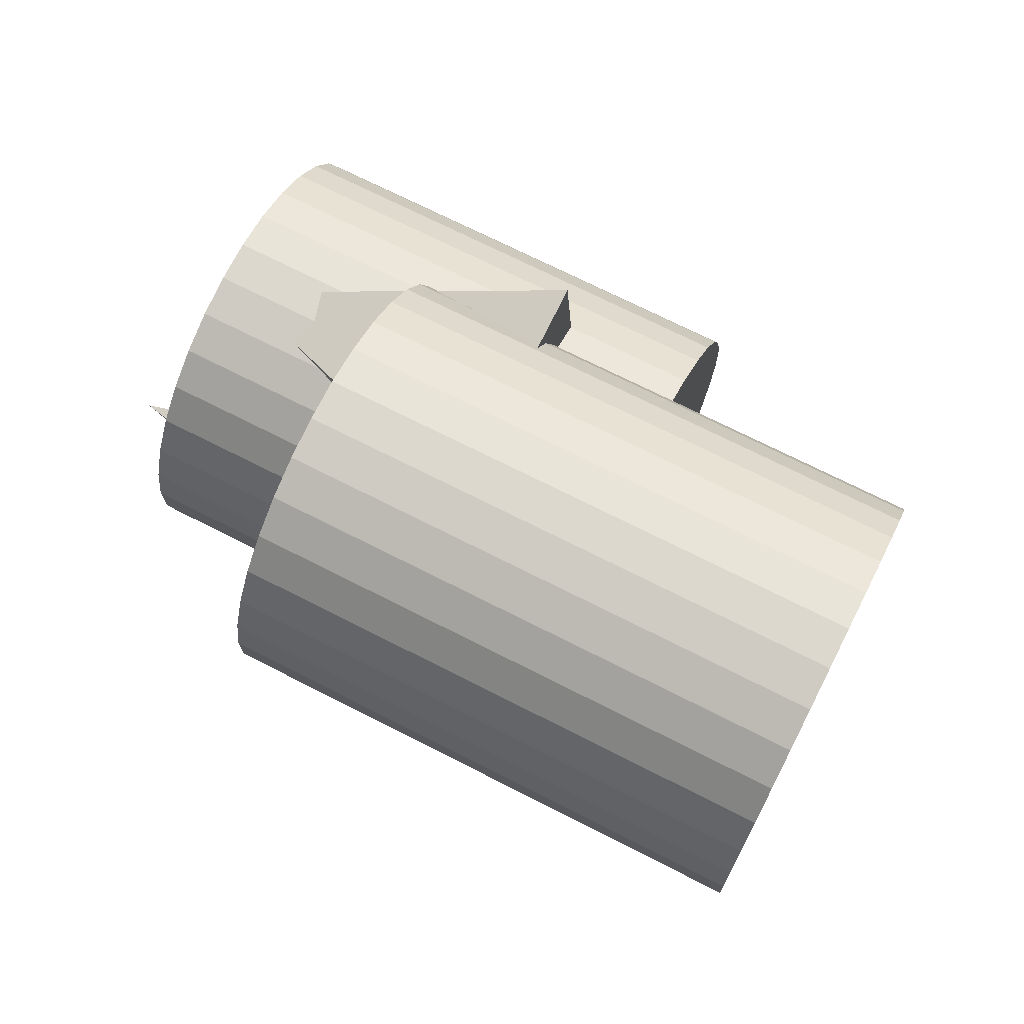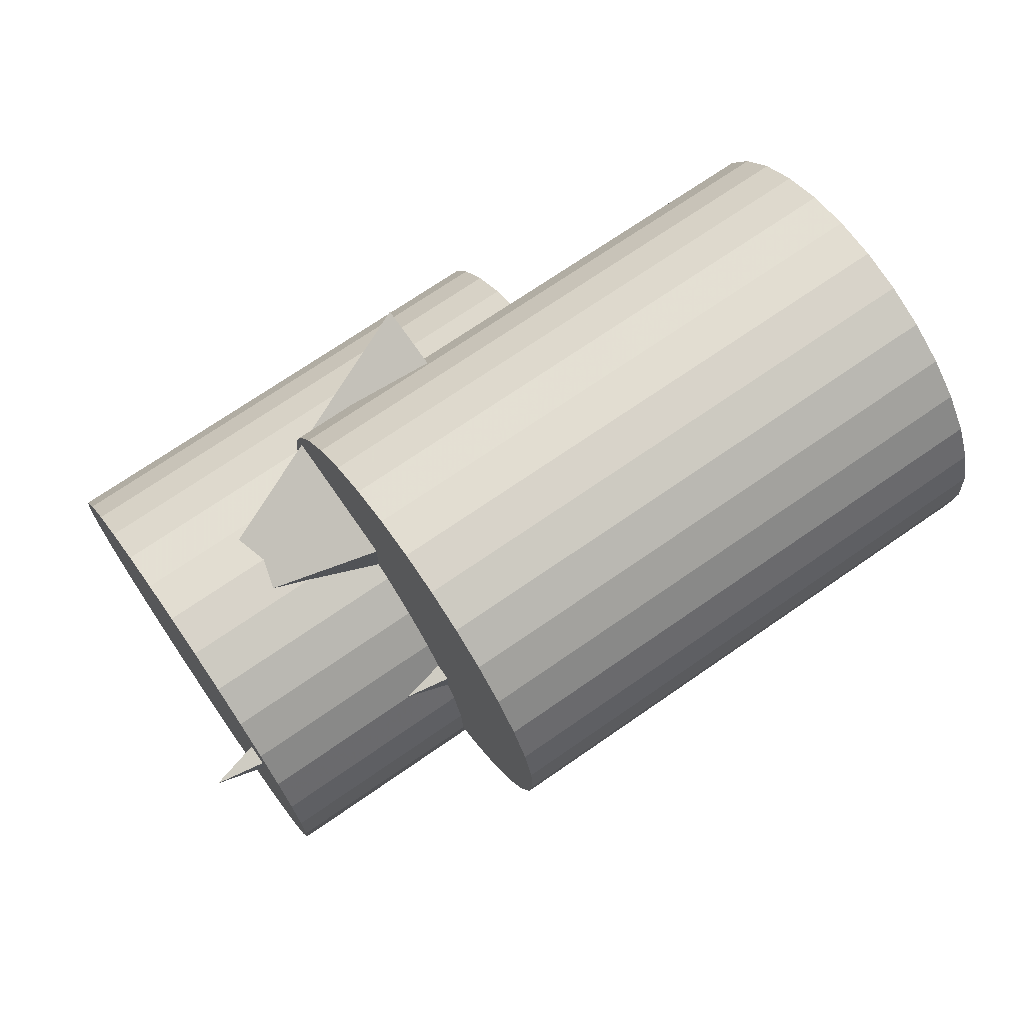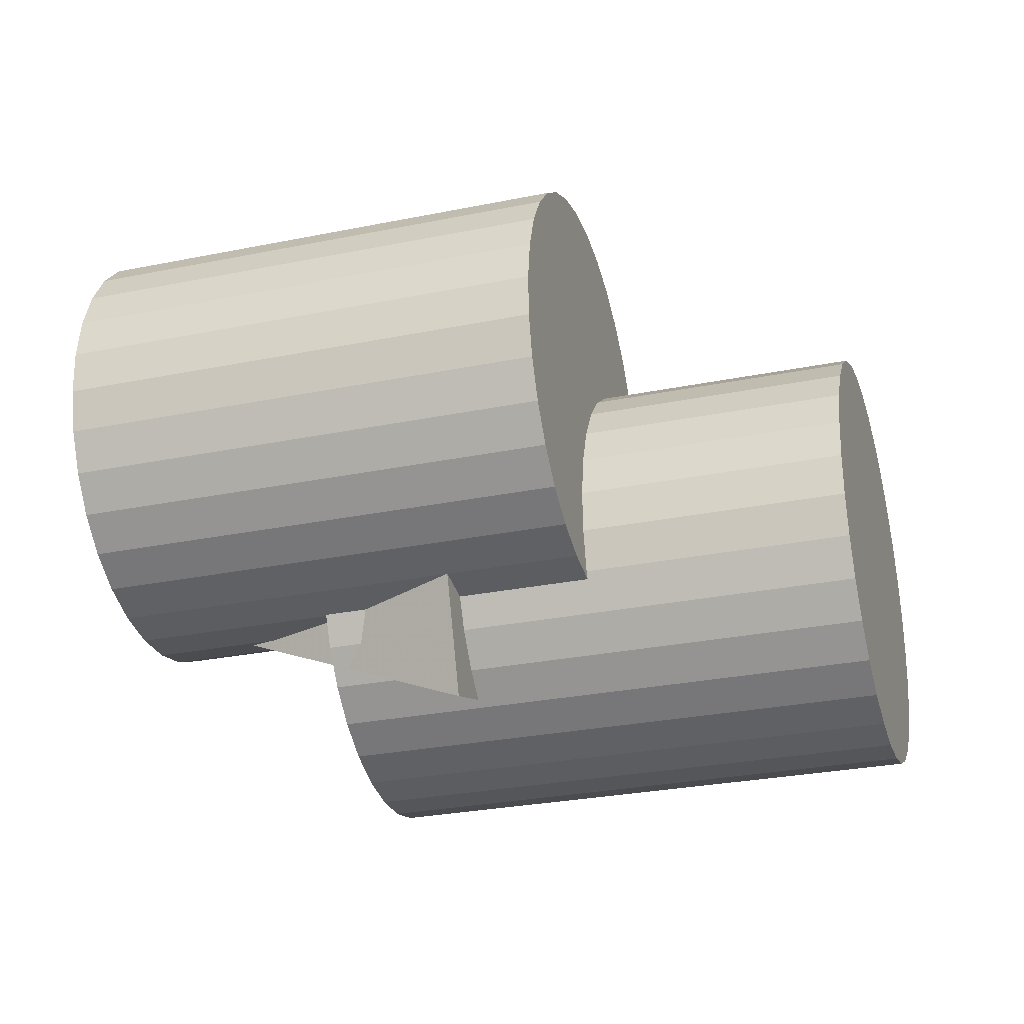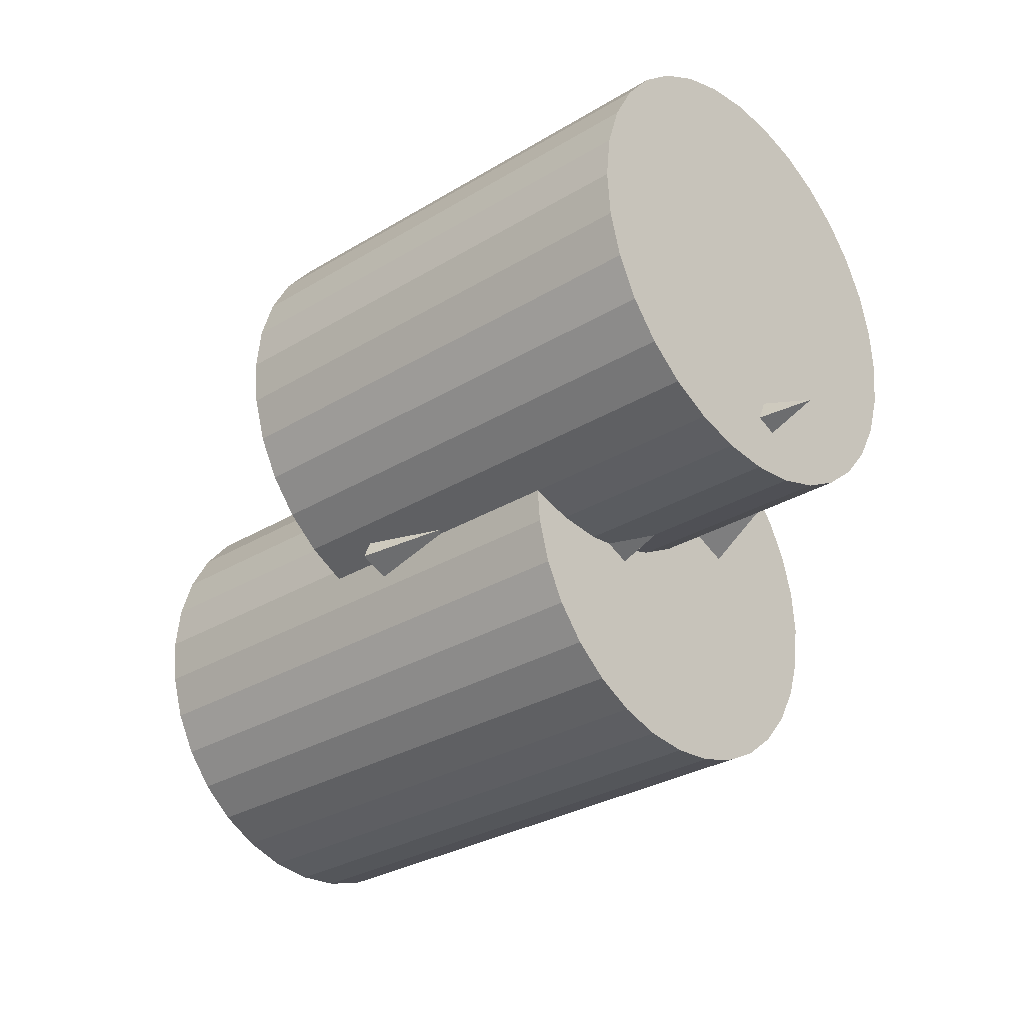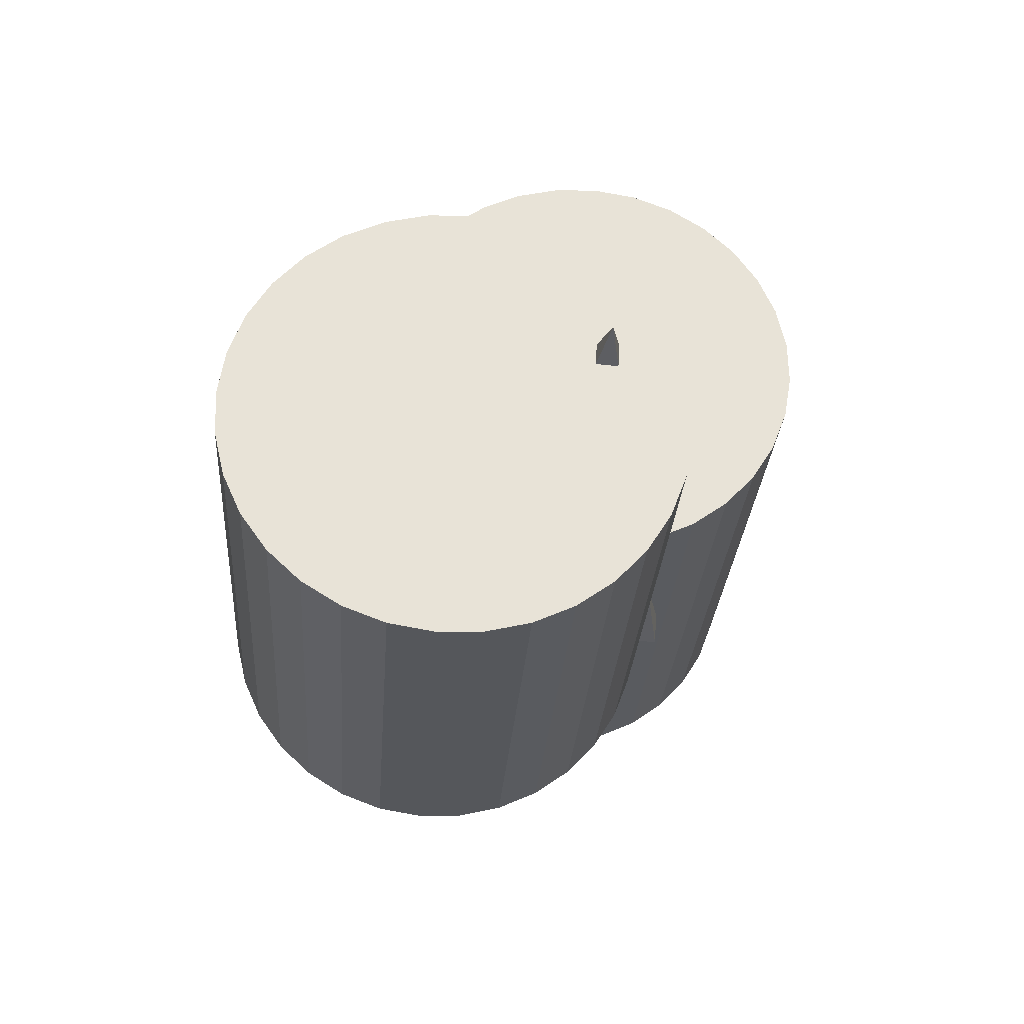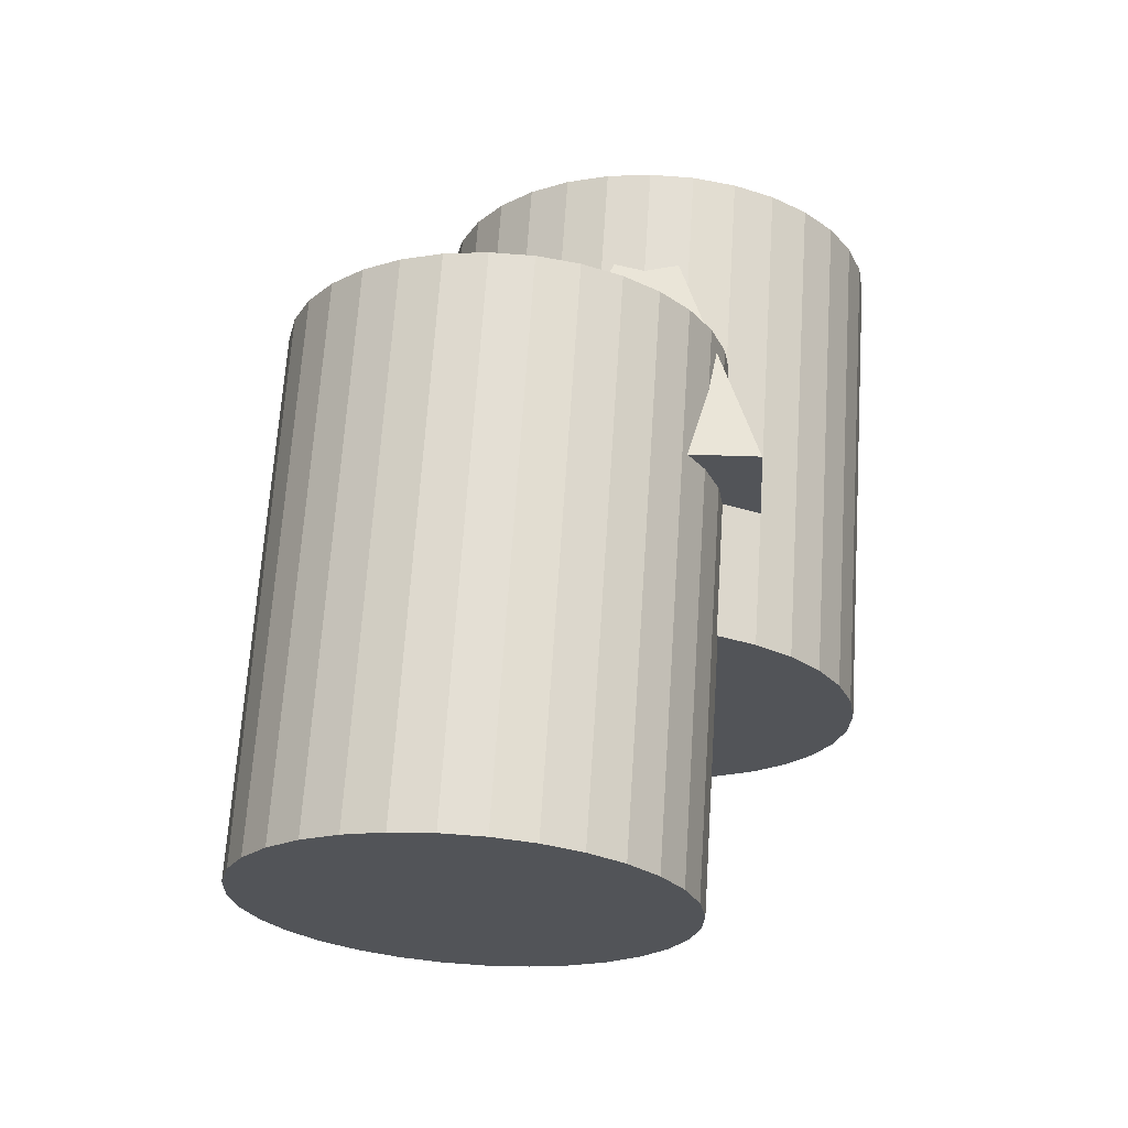
<metadata>
{"format":"obj","ext":"obj","renderer":"f3d","projection":"perspective","resolution":1024,"background":"white","views":[{"elev":74.5,"azim":43.3,"up":"+Z"},{"elev":68.3,"azim":-18.4,"up":"+Z"},{"elev":76.0,"azim":-6.0,"up":"+Y"},{"elev":-54.1,"azim":-142.2,"up":"+Y"},{"elev":-28.5,"azim":-77.4,"up":"+Z"},{"elev":68.2,"azim":110.1,"up":"+Z"}]}
</metadata>
<code>
v 0.4812 0.1173 -0.378
v 0.6693 -0.5201 -0.4227
v -0.7432 -0.9343 -0.4621
v -0.9314 -0.2968 -0.4175
v 0.6648 -0.5172 -0.2922
v -0.7477 -0.9314 -0.3316
v 0.6533 -0.4899 -0.165
v -0.7593 -0.9041 -0.2044
v 0.6351 -0.4393 -0.04599
v -0.7774 -0.8534 -0.08542
v 0.611 -0.3673 0.06024
v -0.8015 -0.7814 0.02081
v 0.582 -0.2766 0.1496
v -0.8306 -0.6908 0.1102
v 0.549 -0.1708 0.2187
v -0.8636 -0.585 0.1793
v 0.5135 -0.05395 0.2649
v -0.8991 -0.4681 0.2255
v 0.4767 0.0695 0.2864
v -0.9359 -0.3447 0.247
v 0.44 0.1948 0.2823
v -0.9725 -0.2194 0.2429
v 0.405 0.3171 0.2529
v -1.008 -0.09707 0.2135
v 0.3729 0.4317 0.1992
v -1.04 0.01756 0.1598
v 0.3449 0.5343 0.1234
v -1.068 0.1201 0.08392
v 0.3222 0.6208 0.02822
v -1.09 0.2066 -0.01121
v 0.3056 0.688 -0.08253
v -1.107 0.2738 -0.122
v 0.2958 0.7332 -0.2046
v -1.117 0.3191 -0.2441
v 0.293 0.7548 -0.3334
v -1.12 0.3407 -0.3728
v 0.2975 0.7519 -0.4639
v -1.115 0.3377 -0.5033
v 0.3091 0.7246 -0.5911
v -1.103 0.3104 -0.6305
v 0.3272 0.674 -0.7101
v -1.085 0.2598 -0.7495
v 0.3513 0.6019 -0.8163
v -1.061 0.1878 -0.8557
v 0.3804 0.5113 -0.9057
v -1.032 0.09713 -0.9451
v 0.4133 0.4055 -0.9748
v -0.9992 -0.00866 -1.014
v 0.4489 0.2886 -1.021
v -0.9637 -0.1255 -1.06
v 0.4857 0.1652 -1.042
v -0.9269 -0.249 -1.082
v 0.5223 0.03991 -1.038
v -0.8902 -0.3743 -1.078
v 0.5574 -0.0824 -1.009
v -0.8552 -0.4966 -1.048
v 0.5895 -0.197 -0.9553
v -0.8231 -0.6112 -0.9947
v 0.6174 -0.2996 -0.8794
v -0.7951 -0.7137 -0.9188
v 0.6401 -0.3861 -0.7843
v -0.7724 -0.8003 -0.8237
v 0.6567 -0.4533 -0.6735
v -0.7558 -0.8675 -0.7129
v 0.6666 -0.4985 -0.5514
v -0.746 -0.9127 -0.5908
v 1.357 -0.07288 0.2045
v 1.541 -0.6978 0.1607
v -0.04198 -1.162 0.1165
v -0.2264 -0.5371 0.1603
v 1.537 -0.695 0.2886
v -0.04639 -1.159 0.2444
v 1.526 -0.6682 0.4133
v -0.05772 -1.132 0.3691
v 1.508 -0.6186 0.53
v -0.07553 -1.083 0.4858
v 1.484 -0.548 0.6341
v -0.09914 -1.012 0.5899
v 1.456 -0.4591 0.7218
v -0.1276 -0.9233 0.6776
v 1.423 -0.3554 0.7895
v -0.1599 -0.8196 0.7453
v 1.388 -0.2408 0.8348
v -0.1948 -0.705 0.7906
v 1.352 -0.1198 0.8559
v -0.2309 -0.584 0.8117
v 1.316 0.003035 0.8519
v -0.2668 -0.4612 0.8077
v 1.282 0.1229 0.823
v -0.3011 -0.3413 0.7788
v 1.251 0.2353 0.7704
v -0.3326 -0.2289 0.7262
v 1.223 0.3359 0.696
v -0.36 -0.1283 0.6518
v 1.201 0.4207 0.6027
v -0.3823 -0.04351 0.5585
v 1.185 0.4866 0.4942
v -0.3986 0.02235 0.45
v 1.175 0.5309 0.3745
v -0.4082 0.06671 0.3303
v 1.172 0.5521 0.2482
v -0.4109 0.08787 0.204
v 1.177 0.5492 0.1203
v -0.4065 0.08502 0.0761
v 1.188 0.5225 -0.004388
v -0.3952 0.05825 -0.04858
v 1.206 0.4728 -0.121
v -0.3774 0.008609 -0.1652
v 1.229 0.4022 -0.2252
v -0.3537 -0.06201 -0.2694
v 1.258 0.3133 -0.3128
v -0.3252 -0.1509 -0.357
v 1.29 0.2096 -0.3806
v -0.2929 -0.2546 -0.4248
v 1.325 0.09505 -0.4259
v -0.2581 -0.3692 -0.4701
v 1.361 -0.02597 -0.4469
v -0.222 -0.4902 -0.4911
v 1.397 -0.1488 -0.4429
v -0.1861 -0.613 -0.4871
v 1.431 -0.2687 -0.4141
v -0.1518 -0.7329 -0.4583
v 1.463 -0.3811 -0.3614
v -0.1203 -0.8453 -0.4056
v 1.49 -0.4816 -0.2871
v -0.09288 -0.9458 -0.3313
v 1.513 -0.5665 -0.1938
v -0.07061 -1.031 -0.238
v 1.529 -0.6323 -0.08523
v -0.05433 -1.097 -0.1294
v 1.539 -0.6767 0.03448
v -0.04466 -1.141 -0.009719
v 0.3213 -0.0407 -0.4595
v 0.4929 -0.6221 -0.5002
v 0.4888 -0.6658 0.1058
v 0.3172 -0.08434 0.1466
v -0.9616 -0.7539 -0.215
v -0.01602 0.344 -0.1705
v 0.1911 -0.3579 -0.2196
v 0.1862 -0.4105 0.5119
v -0.02099 0.2913 0.561
v -0.8972 -0.3213 0.1433
f 2 1 5
f 2 5 3
f 3 5 6
f 3 6 4
f 5 1 7
f 5 7 6
f 6 7 8
f 6 8 4
f 7 1 9
f 7 9 8
f 8 9 10
f 8 10 4
f 9 1 11
f 9 11 10
f 10 11 12
f 10 12 4
f 11 1 13
f 11 13 12
f 12 13 14
f 12 14 4
f 13 1 15
f 13 15 14
f 14 15 16
f 14 16 4
f 15 1 17
f 15 17 16
f 16 17 18
f 16 18 4
f 17 1 19
f 17 19 18
f 18 19 20
f 18 20 4
f 19 1 21
f 19 21 20
f 20 21 22
f 20 22 4
f 21 1 23
f 21 23 22
f 22 23 24
f 22 24 4
f 23 1 25
f 23 25 24
f 24 25 26
f 24 26 4
f 25 1 27
f 25 27 26
f 26 27 28
f 26 28 4
f 27 1 29
f 27 29 28
f 28 29 30
f 28 30 4
f 29 1 31
f 29 31 30
f 30 31 32
f 30 32 4
f 31 1 33
f 31 33 32
f 32 33 34
f 32 34 4
f 33 1 35
f 33 35 34
f 34 35 36
f 34 36 4
f 35 1 37
f 35 37 36
f 36 37 38
f 36 38 4
f 37 1 39
f 37 39 38
f 38 39 40
f 38 40 4
f 39 1 41
f 39 41 40
f 40 41 42
f 40 42 4
f 41 1 43
f 41 43 42
f 42 43 44
f 42 44 4
f 43 1 45
f 43 45 44
f 44 45 46
f 44 46 4
f 45 1 47
f 45 47 46
f 46 47 48
f 46 48 4
f 47 1 49
f 47 49 48
f 48 49 50
f 48 50 4
f 49 1 51
f 49 51 50
f 50 51 52
f 50 52 4
f 51 1 53
f 51 53 52
f 52 53 54
f 52 54 4
f 53 1 55
f 53 55 54
f 54 55 56
f 54 56 4
f 55 1 57
f 55 57 56
f 56 57 58
f 56 58 4
f 57 1 59
f 57 59 58
f 58 59 60
f 58 60 4
f 59 1 61
f 59 61 60
f 60 61 62
f 60 62 4
f 61 1 63
f 61 63 62
f 62 63 64
f 62 64 4
f 63 1 65
f 63 65 64
f 64 65 66
f 64 66 4
f 65 1 2
f 65 2 66
f 66 2 3
f 66 3 4
f 68 67 71
f 68 71 69
f 69 71 72
f 69 72 70
f 71 67 73
f 71 73 72
f 72 73 74
f 72 74 70
f 73 67 75
f 73 75 74
f 74 75 76
f 74 76 70
f 75 67 77
f 75 77 76
f 76 77 78
f 76 78 70
f 77 67 79
f 77 79 78
f 78 79 80
f 78 80 70
f 79 67 81
f 79 81 80
f 80 81 82
f 80 82 70
f 81 67 83
f 81 83 82
f 82 83 84
f 82 84 70
f 83 67 85
f 83 85 84
f 84 85 86
f 84 86 70
f 85 67 87
f 85 87 86
f 86 87 88
f 86 88 70
f 87 67 89
f 87 89 88
f 88 89 90
f 88 90 70
f 89 67 91
f 89 91 90
f 90 91 92
f 90 92 70
f 91 67 93
f 91 93 92
f 92 93 94
f 92 94 70
f 93 67 95
f 93 95 94
f 94 95 96
f 94 96 70
f 95 67 97
f 95 97 96
f 96 97 98
f 96 98 70
f 97 67 99
f 97 99 98
f 98 99 100
f 98 100 70
f 99 67 101
f 99 101 100
f 100 101 102
f 100 102 70
f 101 67 103
f 101 103 102
f 102 103 104
f 102 104 70
f 103 67 105
f 103 105 104
f 104 105 106
f 104 106 70
f 105 67 107
f 105 107 106
f 106 107 108
f 106 108 70
f 107 67 109
f 107 109 108
f 108 109 110
f 108 110 70
f 109 67 111
f 109 111 110
f 110 111 112
f 110 112 70
f 111 67 113
f 111 113 112
f 112 113 114
f 112 114 70
f 113 67 115
f 113 115 114
f 114 115 116
f 114 116 70
f 115 67 117
f 115 117 116
f 116 117 118
f 116 118 70
f 117 67 119
f 117 119 118
f 118 119 120
f 118 120 70
f 119 67 121
f 119 121 120
f 120 121 122
f 120 122 70
f 121 67 123
f 121 123 122
f 122 123 124
f 122 124 70
f 123 67 125
f 123 125 124
f 124 125 126
f 124 126 70
f 125 67 127
f 125 127 126
f 126 127 128
f 126 128 70
f 127 67 129
f 127 129 128
f 128 129 130
f 128 130 70
f 129 67 131
f 129 131 130
f 130 131 132
f 130 132 70
f 131 67 68
f 131 68 132
f 132 68 69
f 132 69 70
f 133 134 137
f 134 135 137
f 135 136 137
f 136 133 137
f 133 136 135
f 133 135 134
f 138 139 142
f 139 140 142
f 140 141 142
f 141 138 142
f 138 141 140
f 138 140 139

</code>
